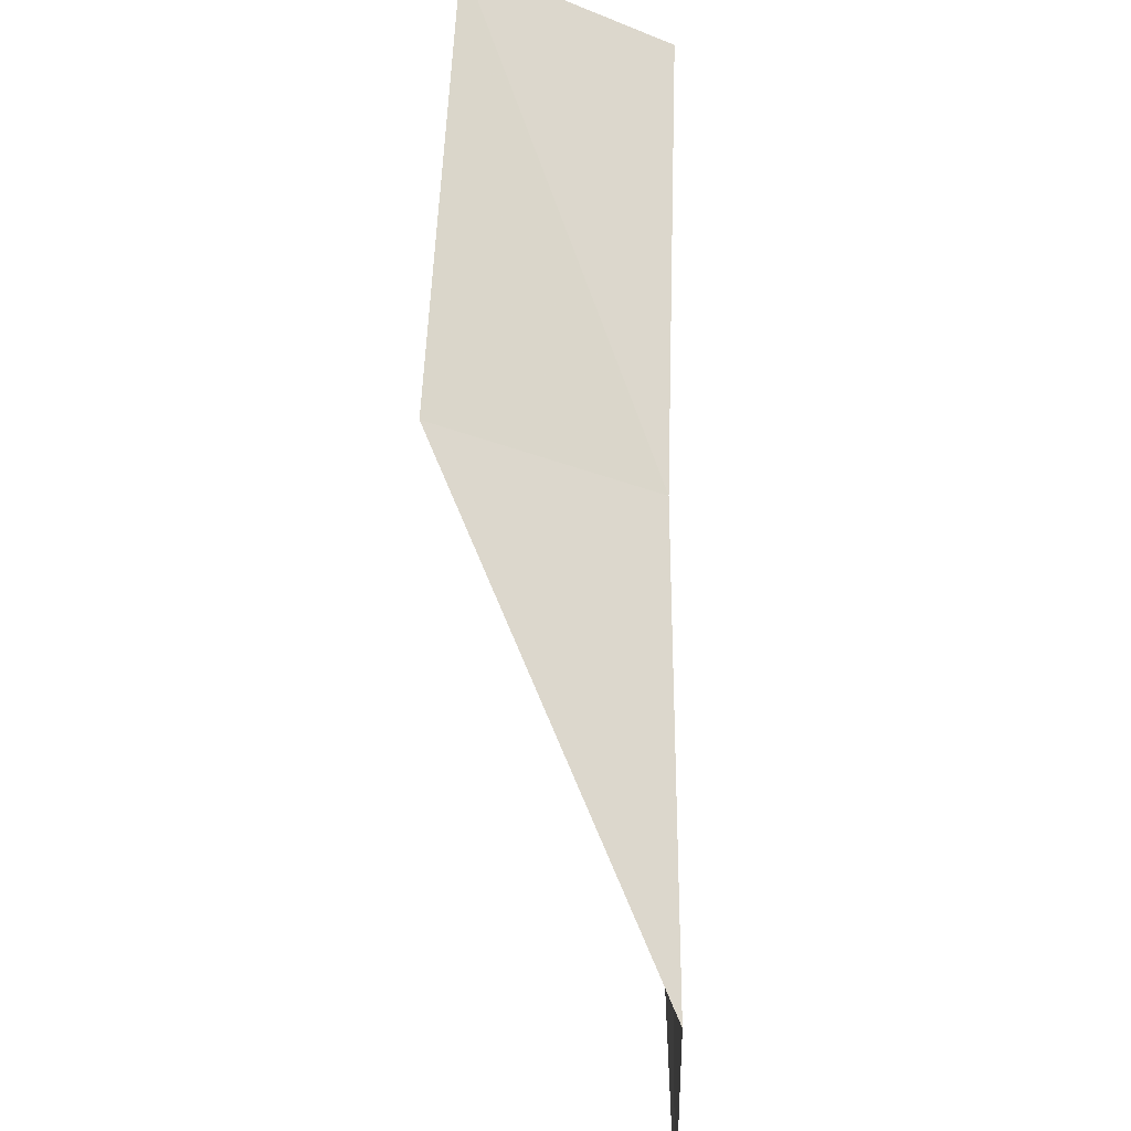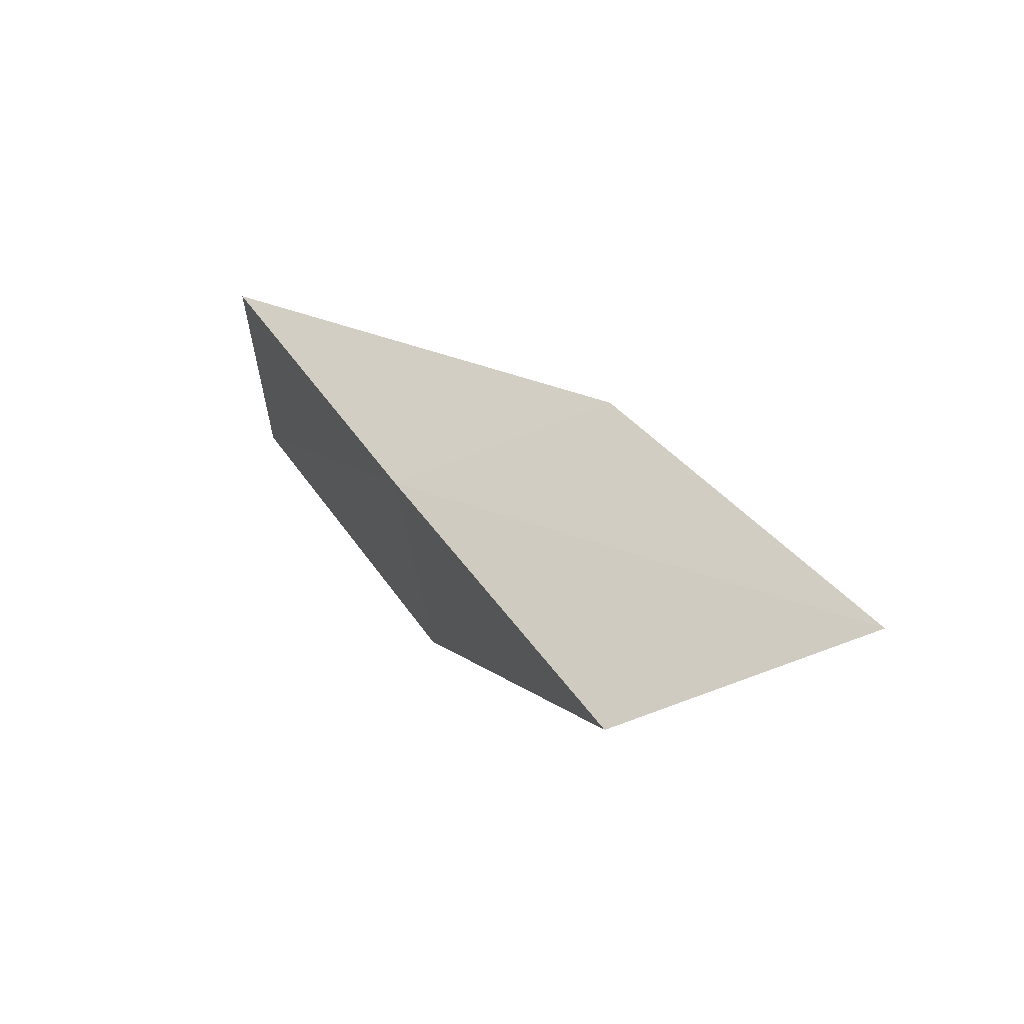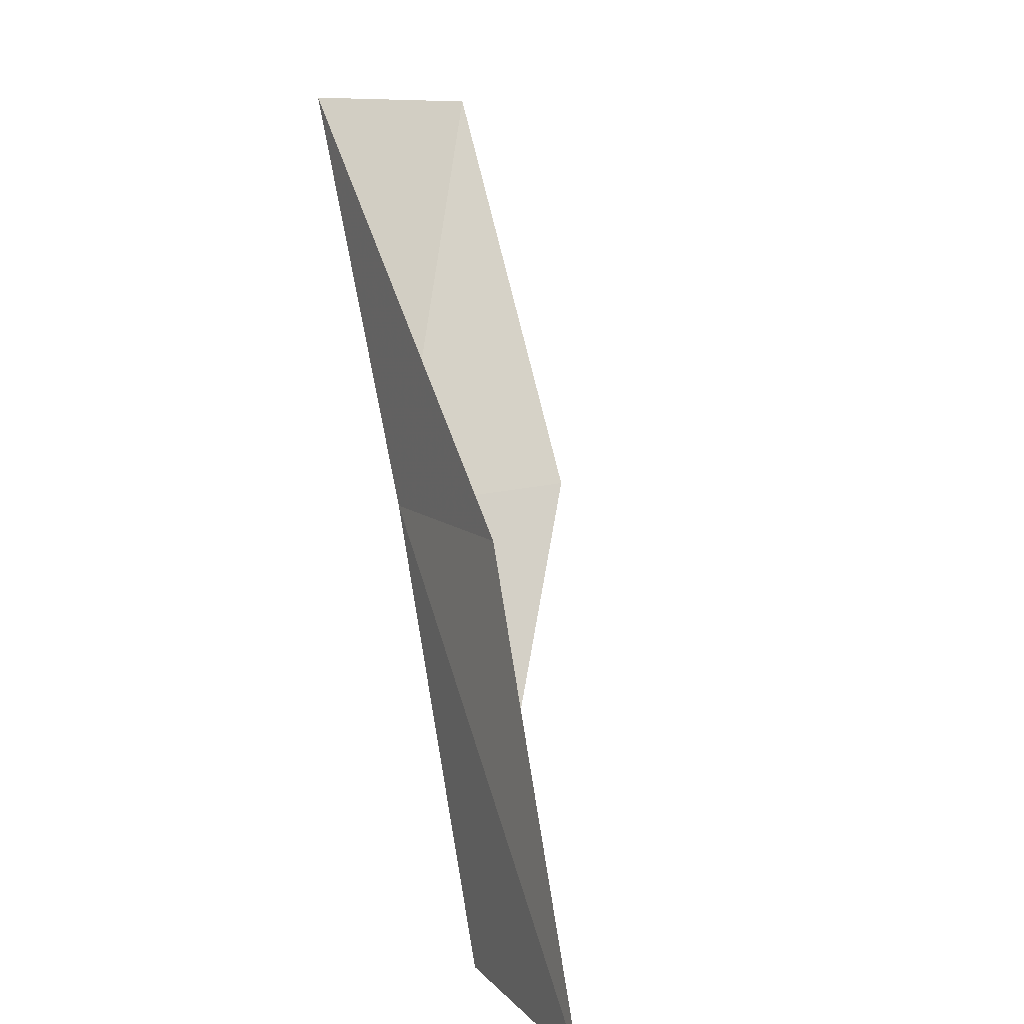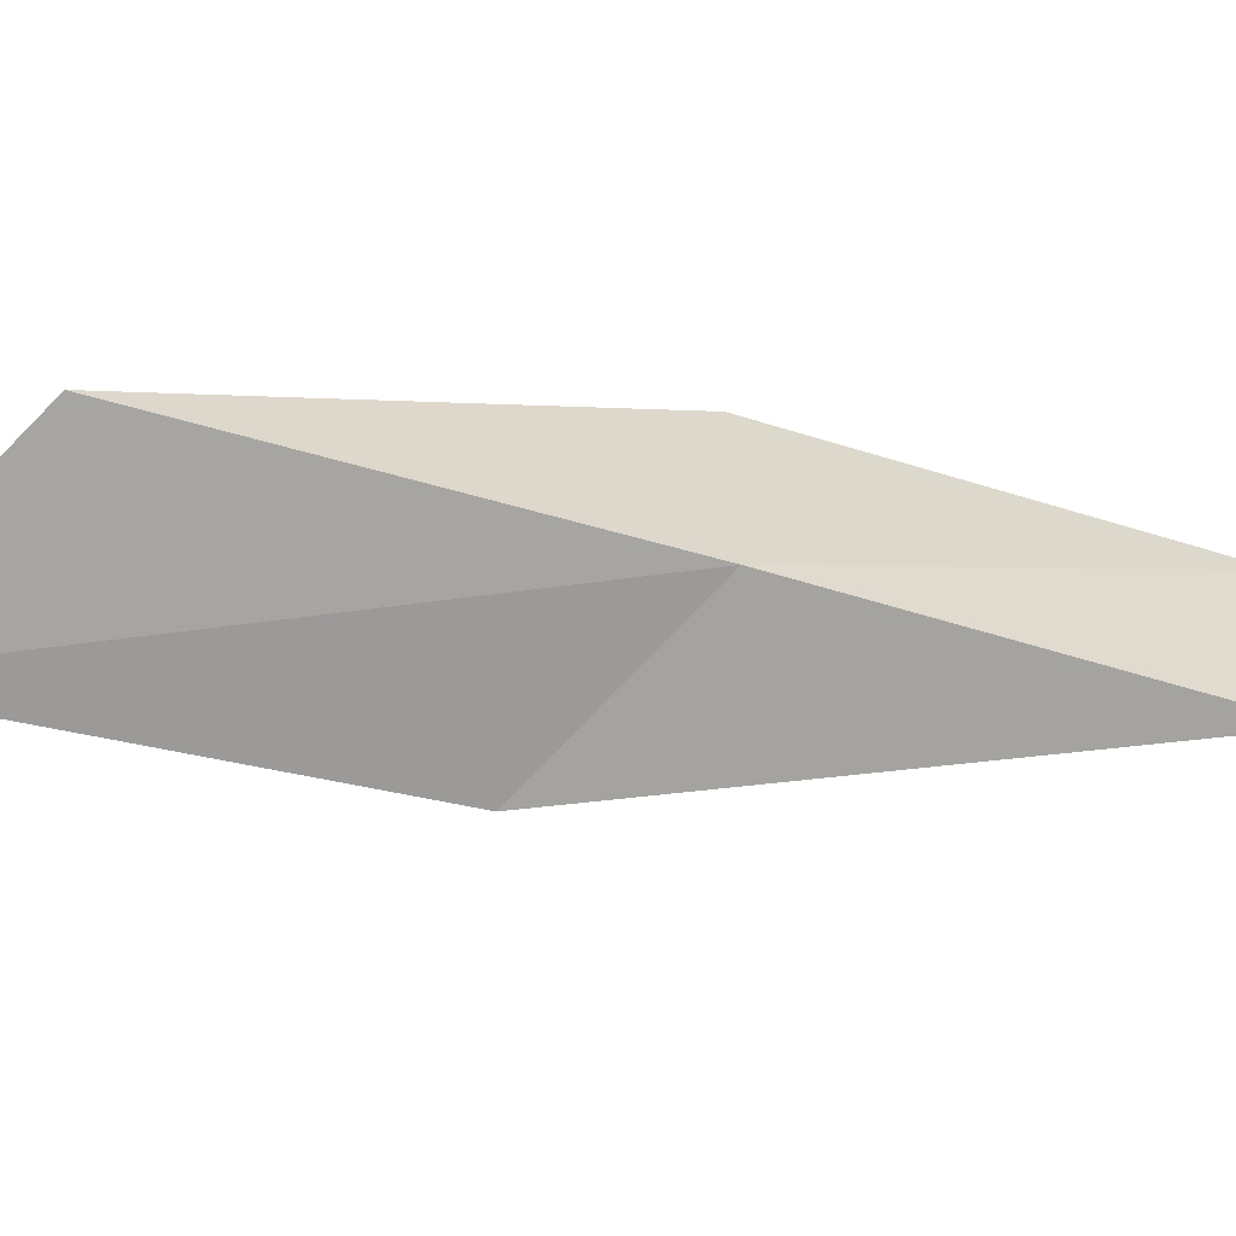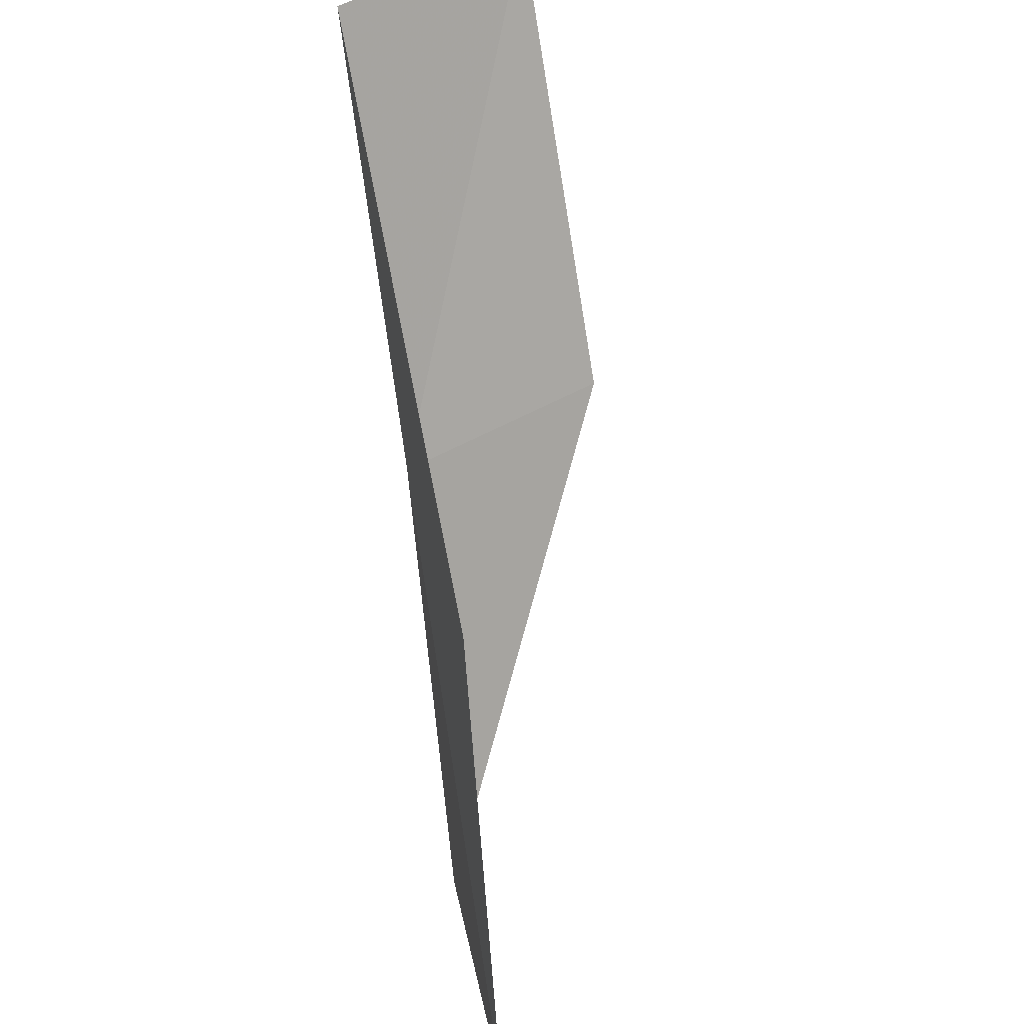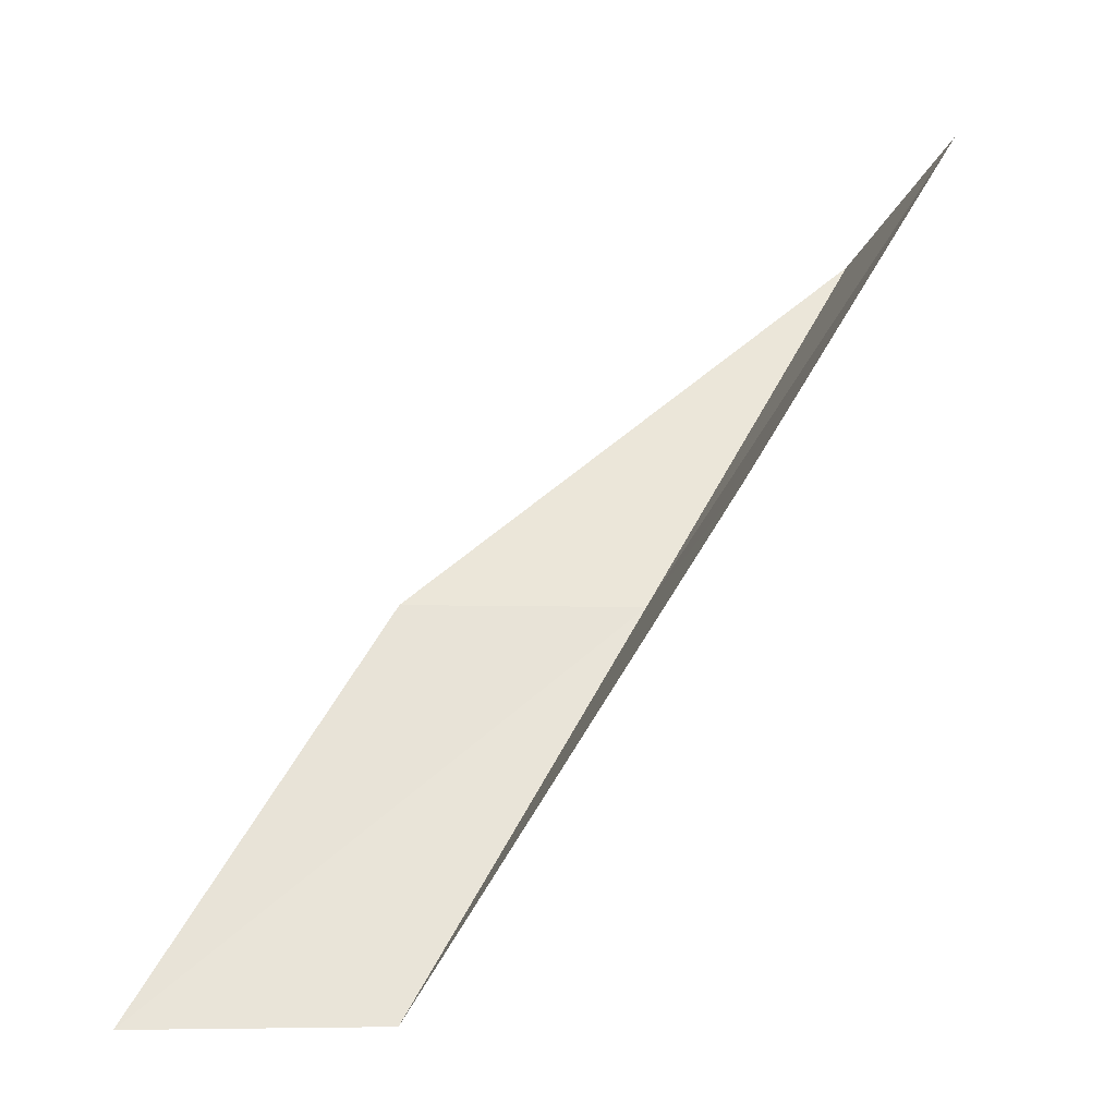
<metadata>
{"format":"obj","ext":"obj","renderer":"f3d","projection":"perspective","resolution":1024,"background":"white","views":[{"elev":-49.0,"azim":-112.8,"up":"+Z"},{"elev":-46.0,"azim":6.4,"up":"+Z"},{"elev":9.0,"azim":45.0,"up":"+Z"},{"elev":-59.2,"azim":-138.6,"up":"+Y"},{"elev":46.0,"azim":54.7,"up":"+Z"},{"elev":-31.6,"azim":158.7,"up":"+Z"}]}
</metadata>
<code>
v 30 10.54 92.57
v 32.39 9.655 92.57
v 27.77 11.32 97.07
v 27.72 13.72 97.07
v 30.06 13.08 92.57
v 34.68 8.505 88.06
v 32.2 9.561 88.06
f 1 3 2
f 1 5 4
f 1 4 3
f 1 6 7
f 1 2 6
f 1 7 5

</code>
